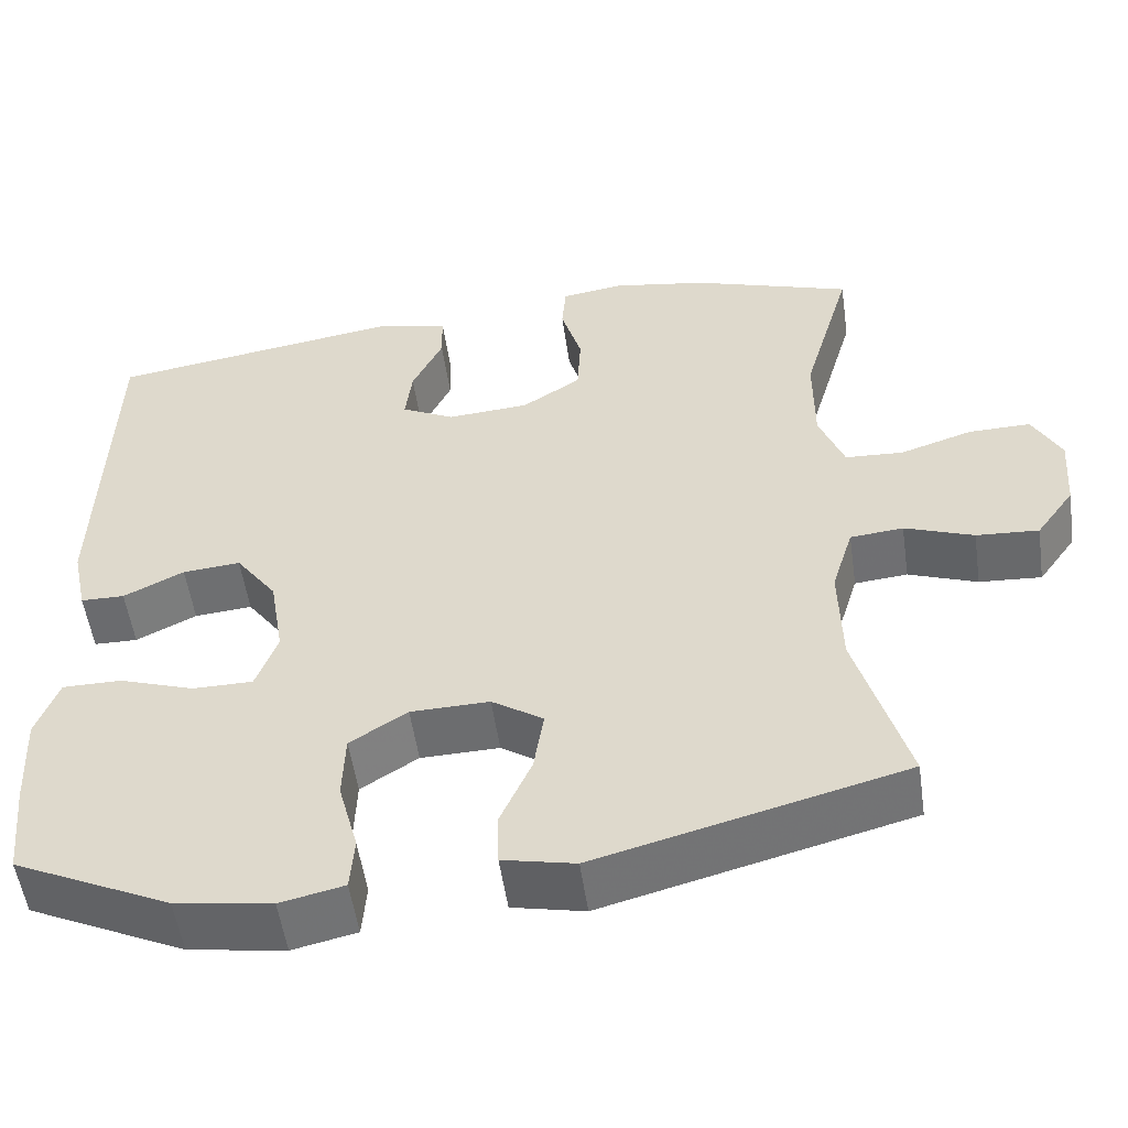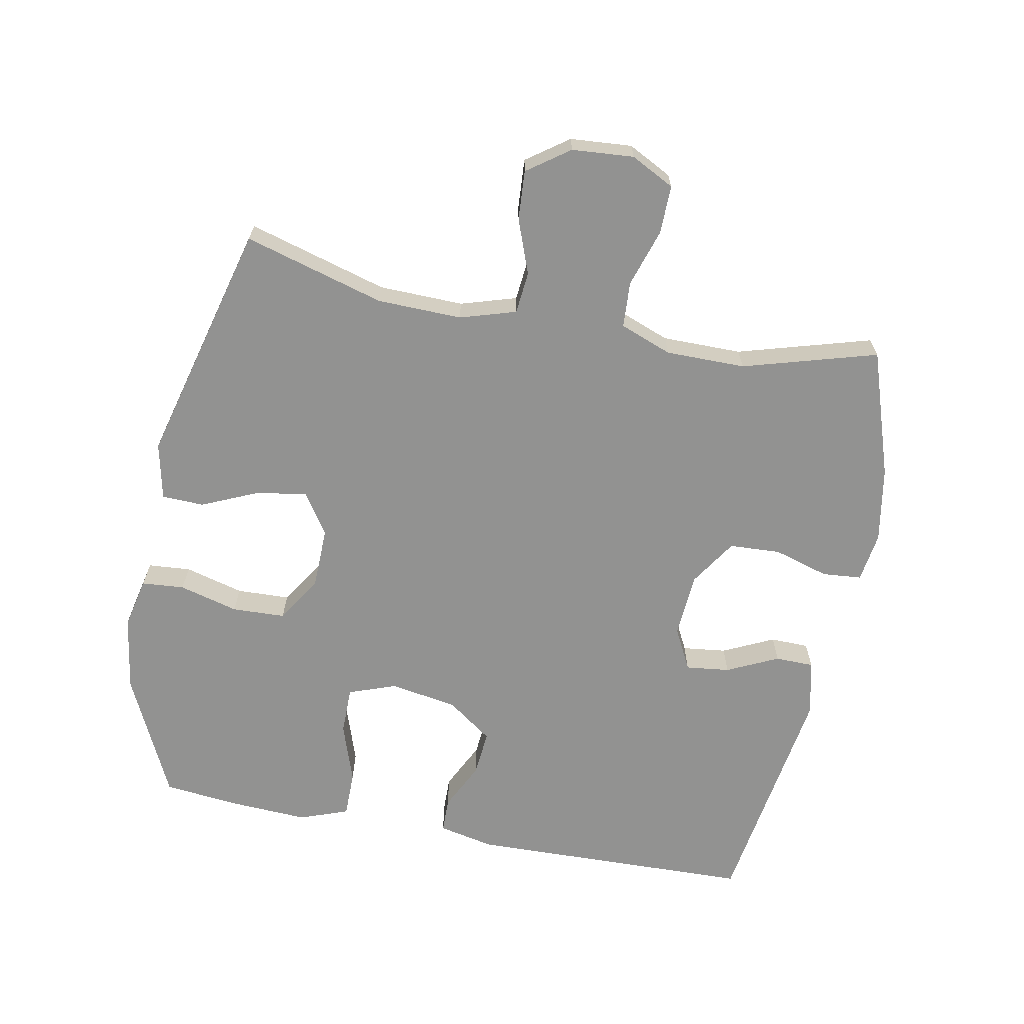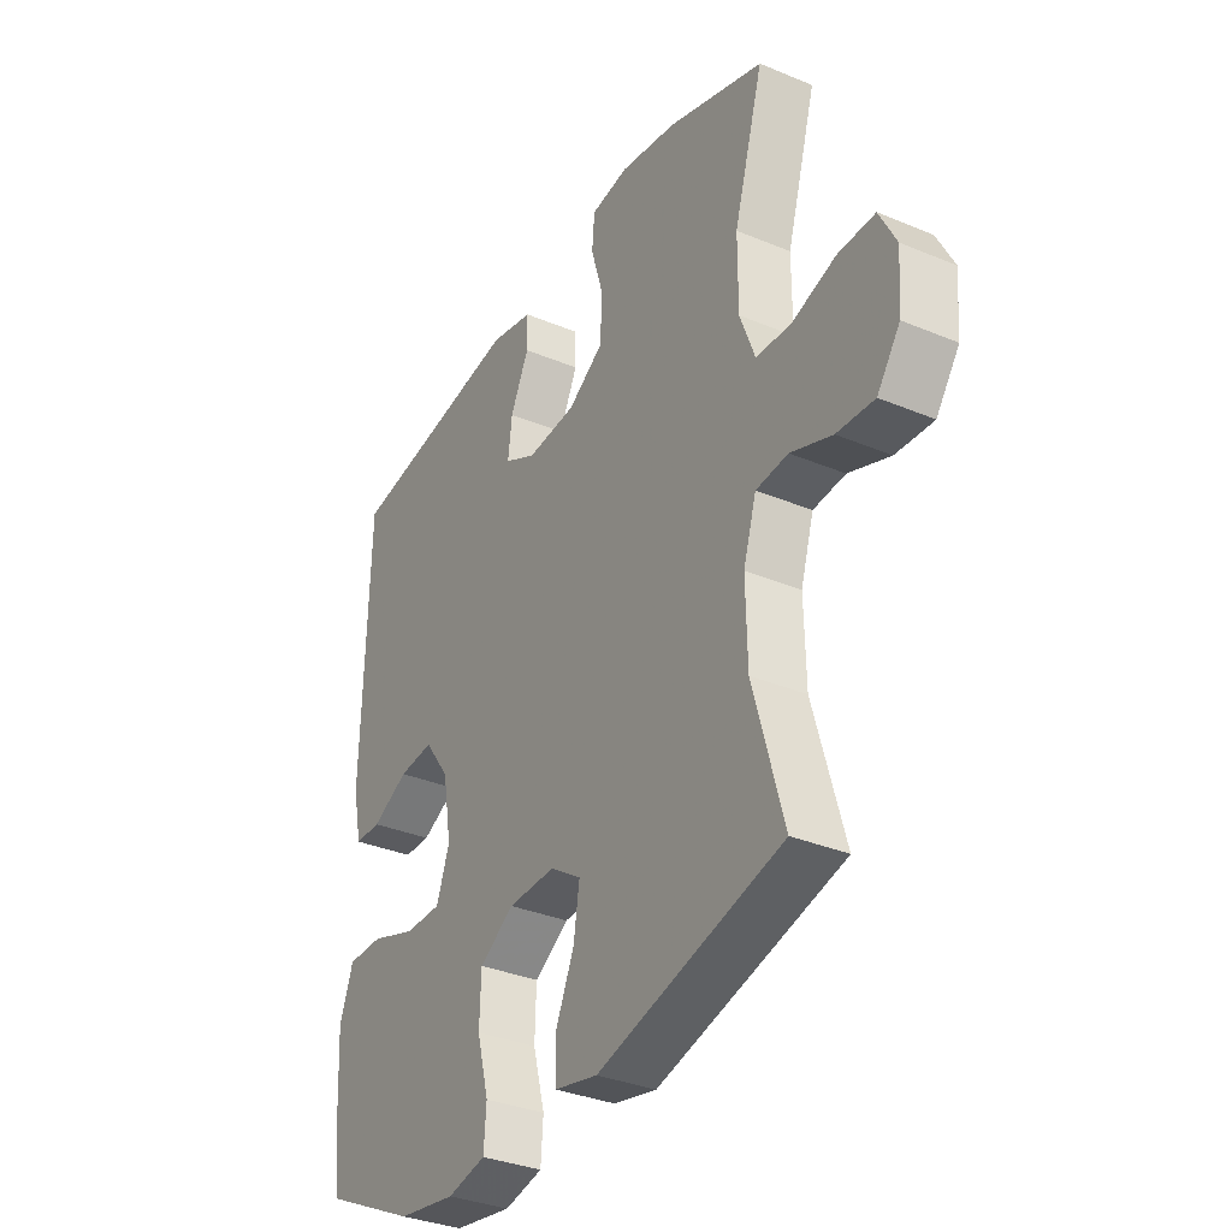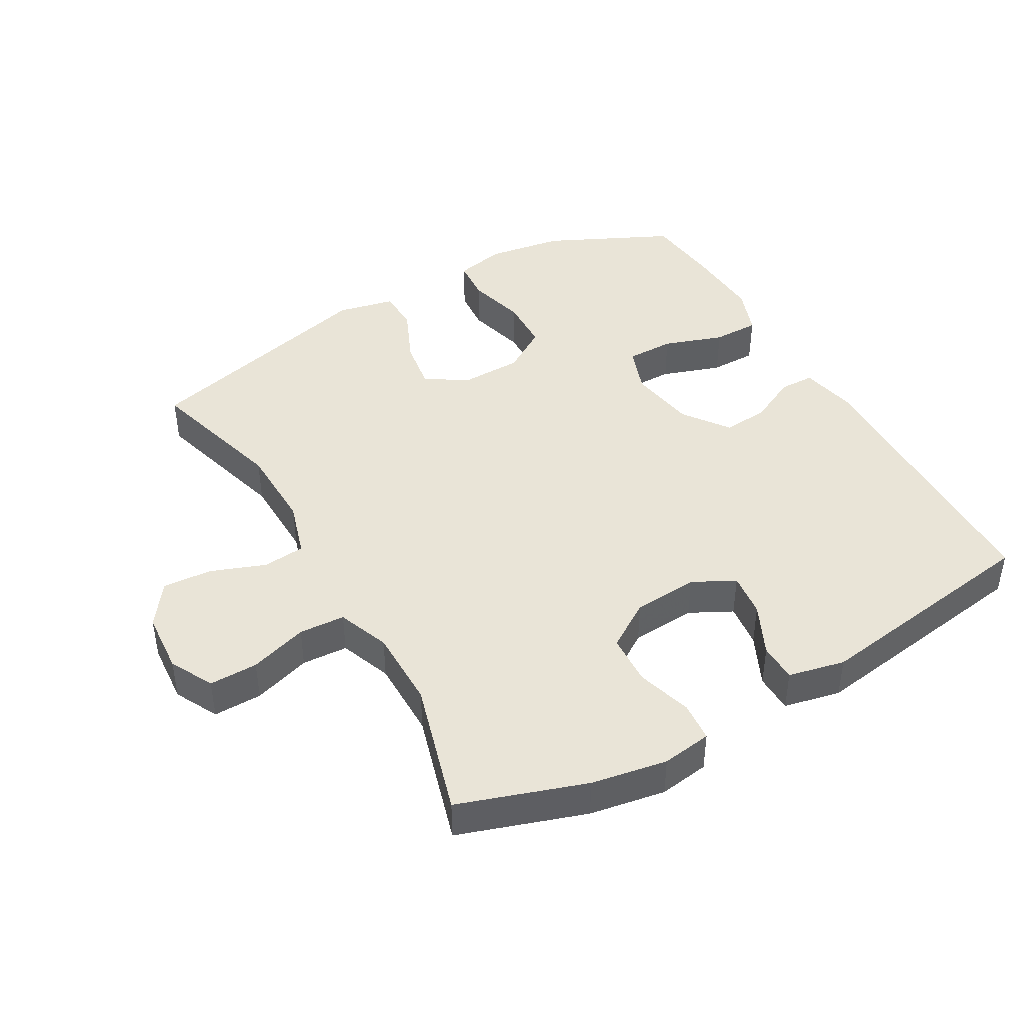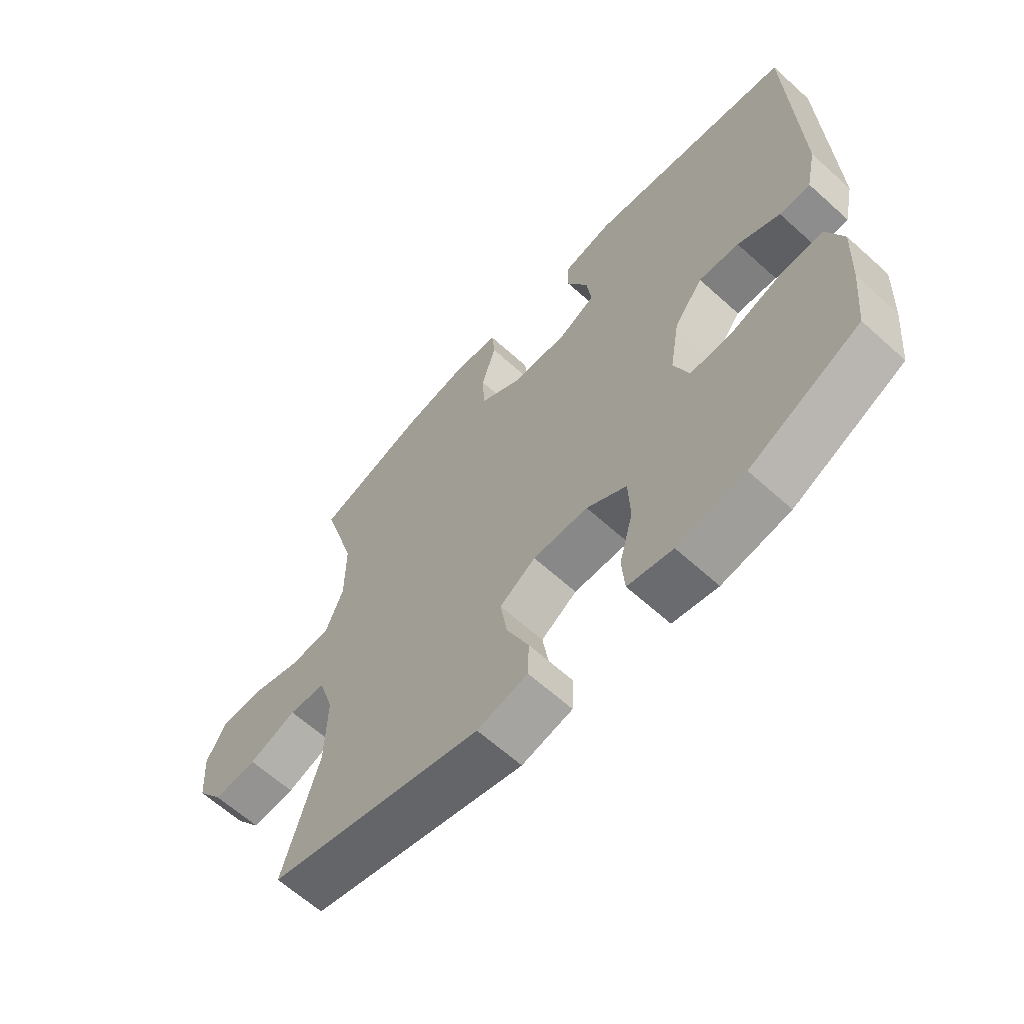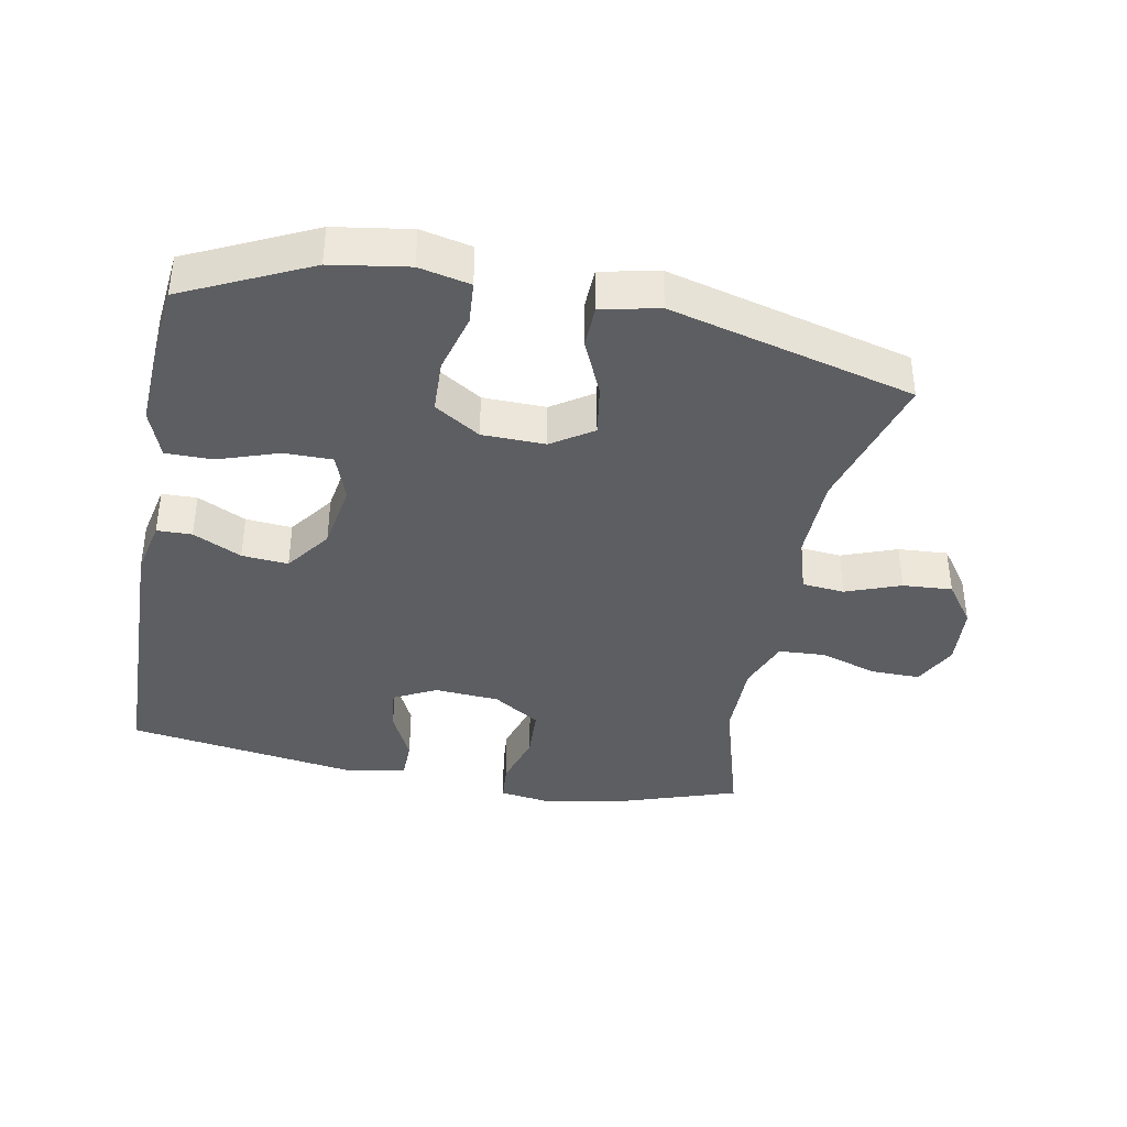
<metadata>
{"format":"obj","ext":"obj","renderer":"f3d","projection":"perspective","resolution":1024,"background":"white","views":[{"elev":-53.6,"azim":-171.8,"up":"+Z"},{"elev":-66.2,"azim":-100.9,"up":"+Y"},{"elev":-33.8,"azim":-119.6,"up":"+Z"},{"elev":43.4,"azim":-29.7,"up":"+Y"},{"elev":-63.8,"azim":47.7,"up":"+Z"},{"elev":-38.8,"azim":169.2,"up":"+Y"}]}
</metadata>
<code>
v -0.5 0.07 0.5
v -0.308 0.07 0.564
v -0.193 0.07 0.584
v -0.117 0.07 0.573
v -0.112 0.07 0.513
v -0.137 0.07 0.429
v -0.133 0.07 0.351
v -0.062 0.07 0.305
v 0.037 0.07 0.298
v 0.101 0.07 0.331
v 0.093 0.07 0.398
v 0.056 0.07 0.476
v 0.057 0.07 0.535
v 0.143 0.07 0.554
v 0.5 0.07 0.5
v 0.511 0.07 0.066
v 0.493 0.07 -0.019
v 0.44 0.07 -0.02
v 0.367 0.07 0.016
v 0.297 0.07 0.022
v 0.247 0.07 -0.047
v 0.23 0.07 -0.15
v 0.256 0.07 -0.222
v 0.329 0.07 -0.222
v 0.42 0.07 -0.191
v 0.491 0.07 -0.191
v 0.518 0.07 -0.265
v 0.512 0.07 -0.382
v 0.5 0.07 -0.5
v 0.311 0.07 -0.59
v 0.195 0.07 -0.608
v 0.118 0.07 -0.591
v 0.113 0.07 -0.526
v 0.137 0.07 -0.436
v 0.134 0.07 -0.355
v 0.065 0.07 -0.311
v -0.03 0.07 -0.309
v -0.092 0.07 -0.35
v -0.08 0.07 -0.427
v -0.042 0.07 -0.513
v -0.044 0.07 -0.577
v -0.131 0.07 -0.596
v -0.5 0.07 -0.5
v -0.439 0.07 -0.287
v -0.436 0.07 -0.158
v -0.462 0.07 -0.073
v -0.526 0.07 -0.067
v -0.609 0.07 -0.098
v -0.684 0.07 -0.103
v -0.73 0.07 -0.039
v -0.737 0.07 0.055
v -0.703 0.07 0.121
v -0.629 0.07 0.12
v -0.541 0.07 0.092
v -0.471 0.07 0.096
v -0.441 0.07 0.175
v -0.441 0.07 0.296
v -0.5 0 0.5
v -0.308 0 0.564
v -0.193 0 0.584
v -0.117 0 0.573
v -0.112 0 0.513
v -0.137 0 0.429
v -0.133 0 0.351
v -0.062 0 0.305
v 0.037 0 0.298
v 0.101 0 0.331
v 0.093 0 0.398
v 0.056 0 0.476
v 0.057 0 0.535
v 0.143 0 0.554
v 0.5 0 0.5
v 0.511 0 0.066
v 0.493 0 -0.019
v 0.44 0 -0.02
v 0.367 0 0.016
v 0.297 0 0.022
v 0.247 0 -0.047
v 0.23 0 -0.15
v 0.256 0 -0.222
v 0.329 0 -0.222
v 0.42 0 -0.191
v 0.491 0 -0.191
v 0.518 0 -0.265
v 0.512 0 -0.382
v 0.5 0 -0.5
v 0.311 0 -0.59
v 0.195 0 -0.608
v 0.118 0 -0.591
v 0.113 0 -0.526
v 0.137 0 -0.436
v 0.134 0 -0.355
v 0.065 0 -0.311
v -0.03 0 -0.309
v -0.092 0 -0.35
v -0.08 0 -0.427
v -0.042 0 -0.513
v -0.044 0 -0.577
v -0.131 0 -0.596
v -0.5 0 -0.5
v -0.439 0 -0.287
v -0.436 0 -0.158
v -0.462 0 -0.073
v -0.526 0 -0.067
v -0.609 0 -0.098
v -0.684 0 -0.103
v -0.73 0 -0.039
v -0.737 0 0.055
v -0.703 0 0.121
v -0.629 0 0.12
v -0.541 0 0.092
v -0.471 0 0.096
v -0.441 0 0.175
v -0.441 0 0.296
f 51 52 53 54
f 51 54 55
f 50 51 55
f 47 48 49 50
f 46 47 50 55
f 45 46 55 56
f 41 42 43 44
f 39 40 41 44
f 38 39 44 45
f 37 38 45 56
f 31 32 33 34
f 31 34 35
f 30 31 35
f 29 30 35
f 28 29 35 36
f 24 25 26 27
f 23 24 27 28
f 16 17 18 19
f 16 19 20
f 15 16 20
f 14 15 20 21
f 11 12 13 14
f 10 11 14 21
f 3 4 5 6
f 3 6 7
f 57 1 2 3
f 57 3 7
f 36 37 56 57
f 36 57 7 8
f 23 28 36
f 22 23 36 8
f 9 10 21 22
f 8 9 22
f 111 110 109 108
f 112 111 108
f 112 108 107
f 107 106 105 104
f 112 107 104 103
f 113 112 103 102
f 101 100 99 98
f 101 98 97 96
f 102 101 96 95
f 113 102 95 94
f 91 90 89 88
f 92 91 88
f 92 88 87
f 92 87 86
f 93 92 86 85
f 84 83 82 81
f 85 84 81 80
f 76 75 74 73
f 77 76 73
f 77 73 72
f 78 77 72 71
f 71 70 69 68
f 78 71 68 67
f 63 62 61 60
f 64 63 60
f 60 59 58 114
f 64 60 114
f 114 113 94 93
f 65 64 114 93
f 93 85 80
f 65 93 80 79
f 79 78 67 66
f 79 66 65
f 1 58 59 2
f 2 59 60 3
f 3 60 61 4
f 4 61 62 5
f 5 62 63 6
f 6 63 64 7
f 7 64 65 8
f 8 65 66 9
f 9 66 67 10
f 10 67 68 11
f 11 68 69 12
f 12 69 70 13
f 13 70 71 14
f 14 71 72 15
f 15 72 73 16
f 16 73 74 17
f 17 74 75 18
f 18 75 76 19
f 19 76 77 20
f 20 77 78 21
f 21 78 79 22
f 22 79 80 23
f 23 80 81 24
f 24 81 82 25
f 25 82 83 26
f 26 83 84 27
f 27 84 85 28
f 28 85 86 29
f 29 86 87 30
f 30 87 88 31
f 31 88 89 32
f 32 89 90 33
f 33 90 91 34
f 34 91 92 35
f 35 92 93 36
f 36 93 94 37
f 37 94 95 38
f 38 95 96 39
f 39 96 97 40
f 40 97 98 41
f 41 98 99 42
f 42 99 100 43
f 43 100 101 44
f 44 101 102 45
f 45 102 103 46
f 46 103 104 47
f 47 104 105 48
f 48 105 106 49
f 49 106 107 50
f 50 107 108 51
f 51 108 109 52
f 52 109 110 53
f 53 110 111 54
f 54 111 112 55
f 55 112 113 56
f 56 113 114 57
f 57 114 58 1

</code>
